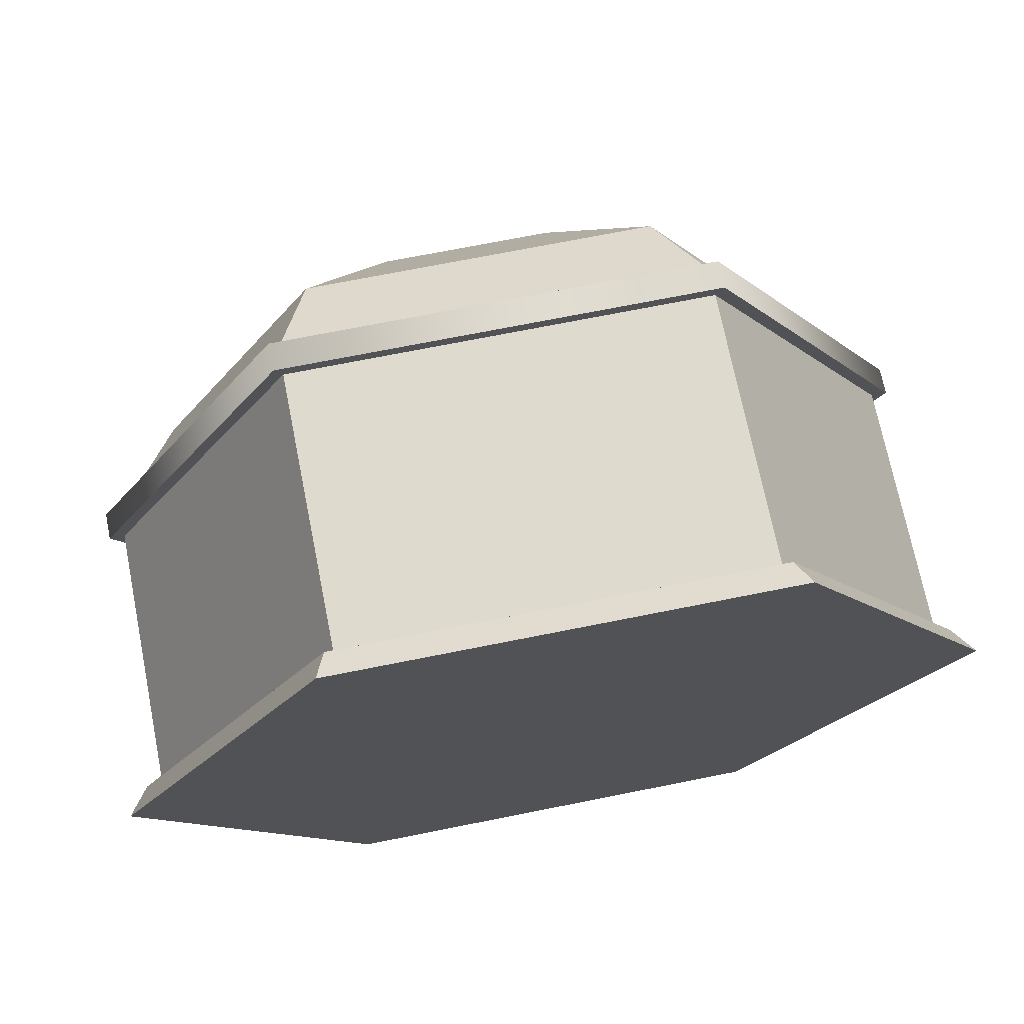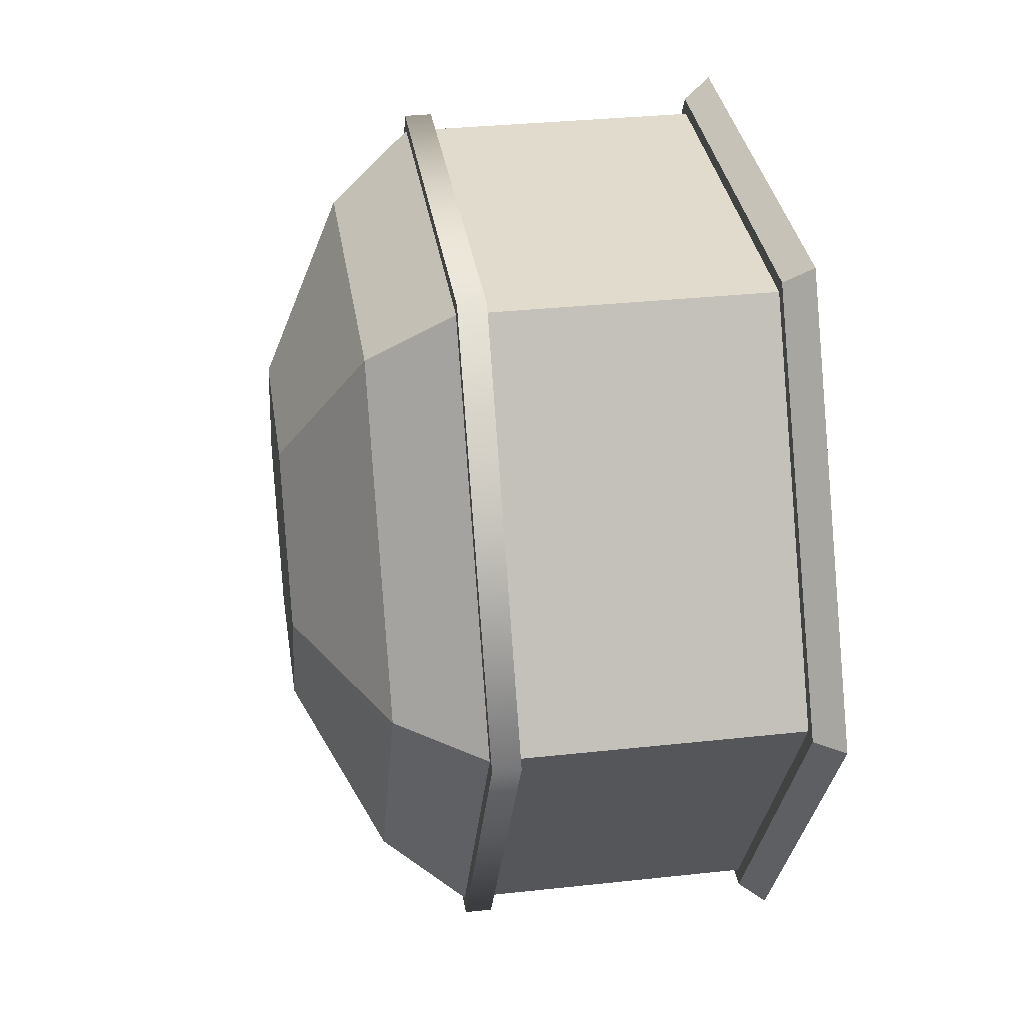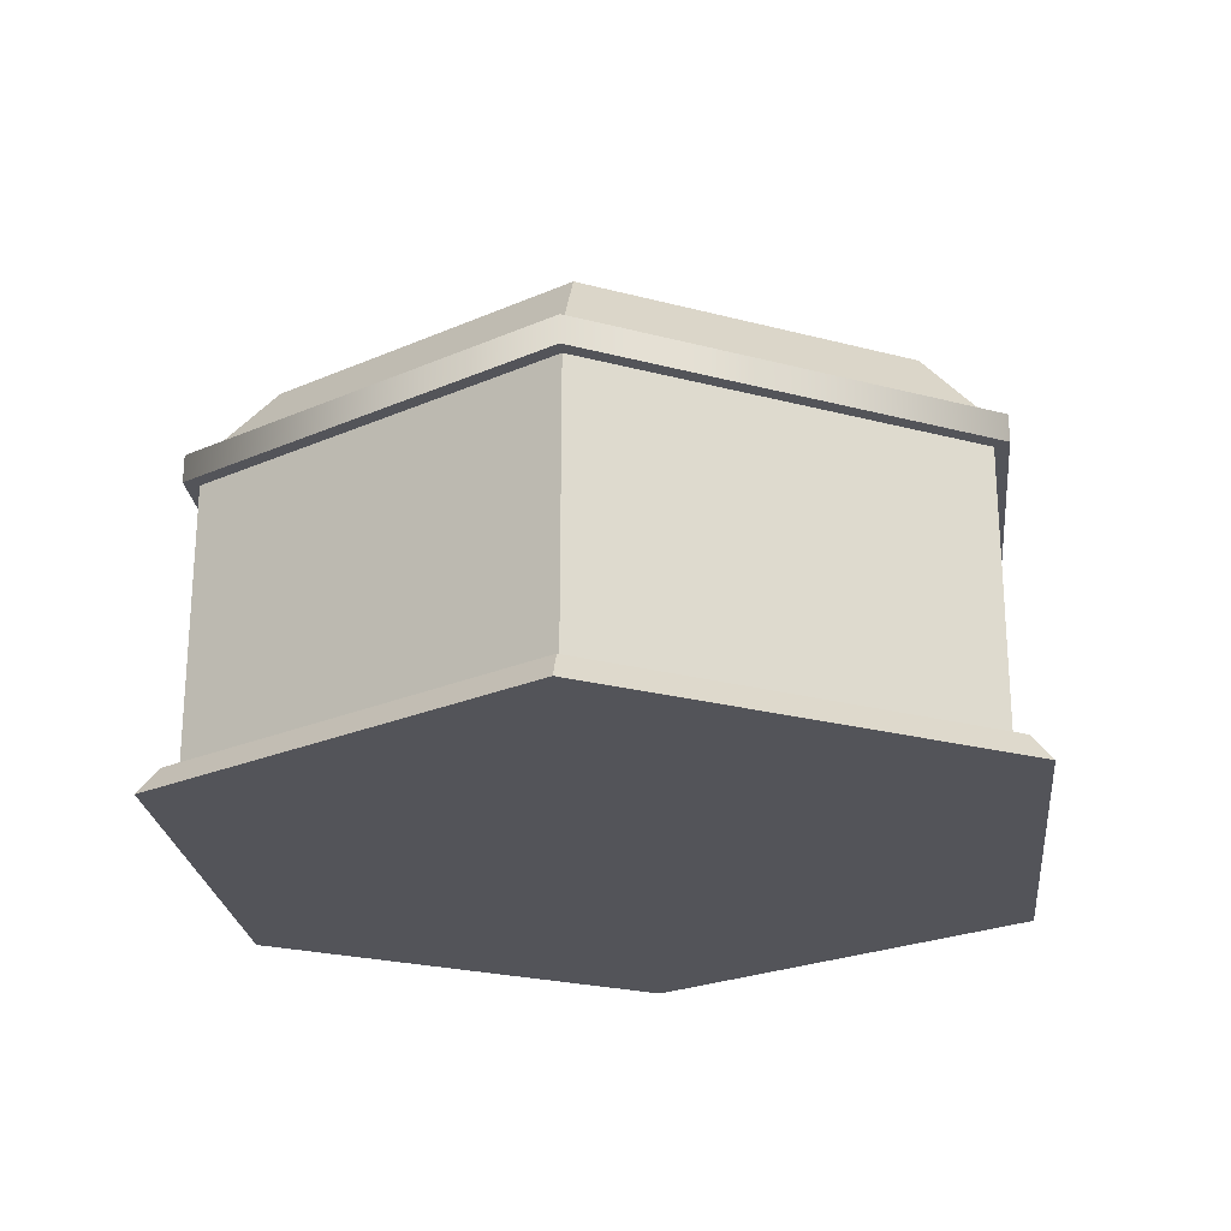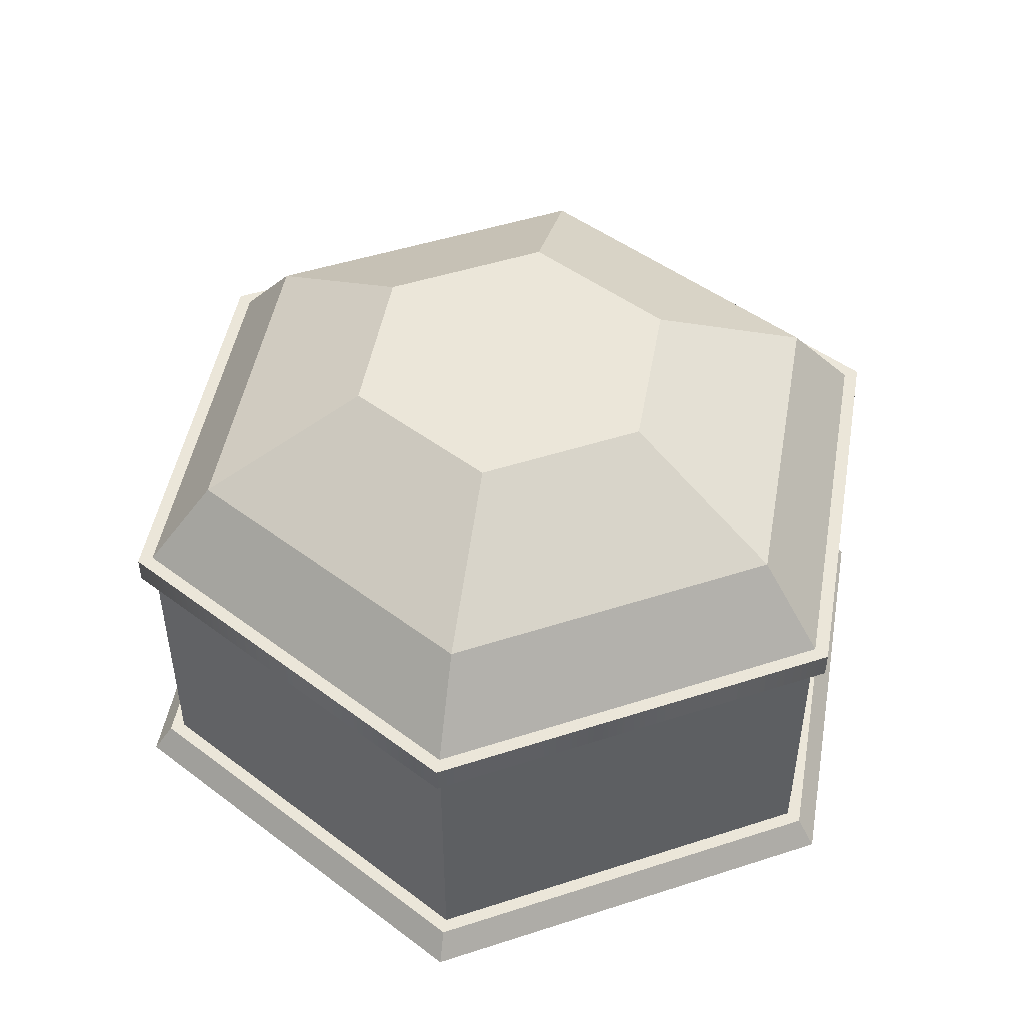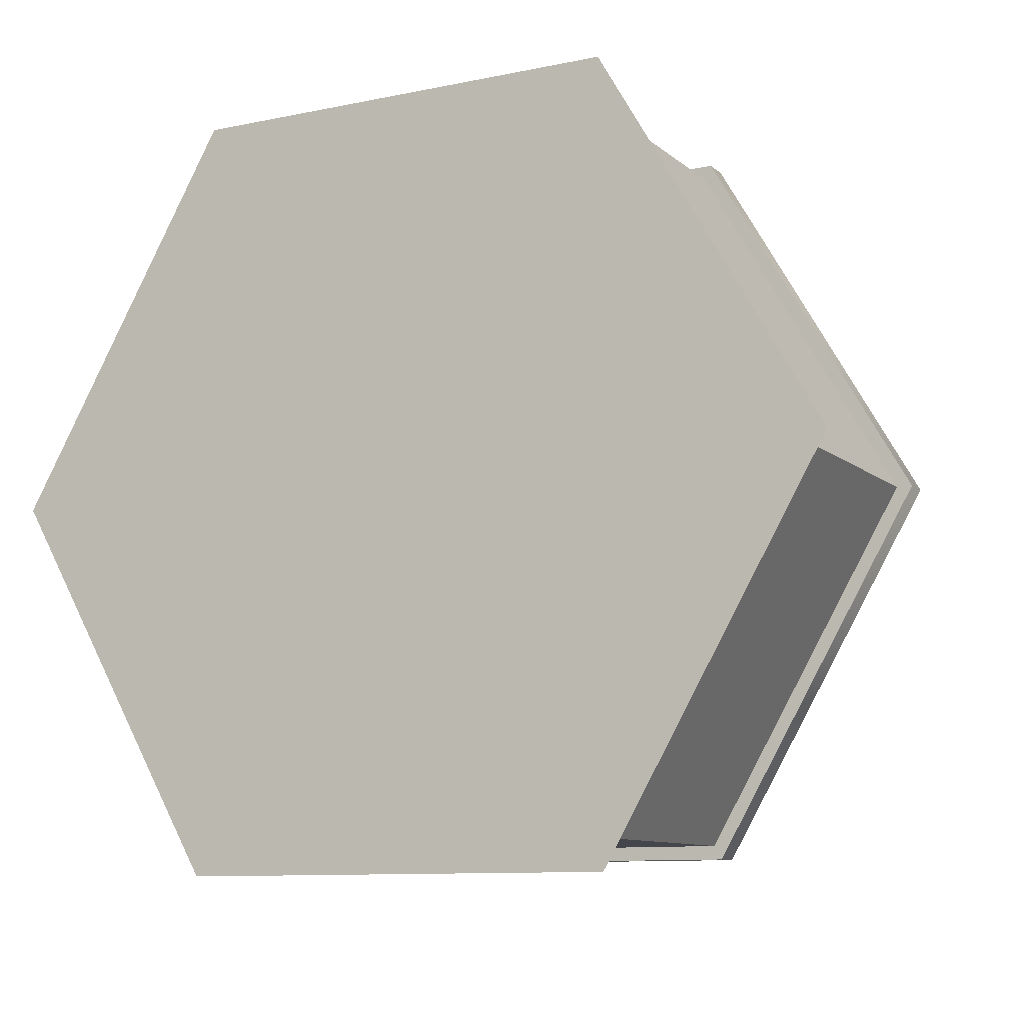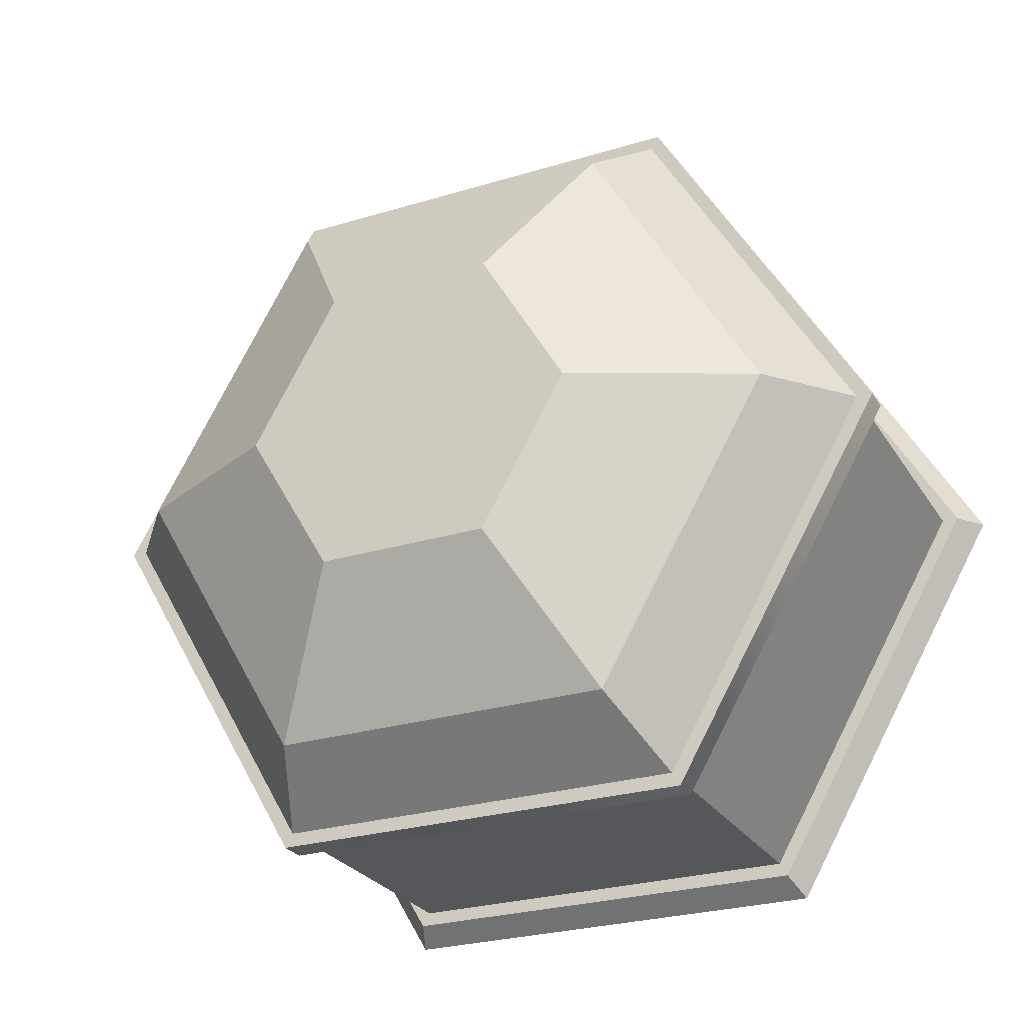
<metadata>
{"format":"obj","ext":"obj","renderer":"f3d","projection":"perspective","resolution":1024,"background":"white","views":[{"elev":71.2,"azim":-11.3,"up":"+Z"},{"elev":33.3,"azim":-98.5,"up":"+Z"},{"elev":-23.8,"azim":-143.9,"up":"+Y"},{"elev":48.1,"azim":-139.9,"up":"+Y"},{"elev":-10.1,"azim":27.9,"up":"+Z"},{"elev":-26.7,"azim":-154.6,"up":"+Z"}]}
</metadata>
<code>
g hangar_roundB
v -0.75 0.2 -1.299
v 0.75 0.2 -1.299
v -0.75 0.8 -1.299
v 0.75 0.8 -1.299
v 1.5 0.8 0
v 1.5 0.2 0
v 0.75 0.8 1.299
v 0.75 0.2 1.299
v -1.5 0.2 0
v -1.5 0.8 0
v -0.75 0.2 1.299
v -0.75 0.8 1.299
v -1.5 0.1 0
v -0.75 0.1 1.299
v 0.75 0.1 1.299
v 0 0.1 1.299
v 0.75 0.1 -1.299
v 1.5 0.1 0
v -0.75 0.1 -1.299
v -0.75 1.1 -1.299
v 0.75 1.1 -1.299
v -1.5 1.1 0
v 0.75 1.1 1.299
v -0.75 1.1 1.299
v 0 1.1 1.299
v 1.5 1.1 0
v 0.6225 1.8 0
v 0.3113 1.8 0.5391
v 0.3113 1.8 -0.5391
v -0.3113 1.8 -0.5391
v -0.3113 1.8 0.5391
v -0.6225 1.8 0
v -1.5 1.2 0
v -1.373 1.35 0
v -0.75 1.2 1.299
v -0.6863 1.35 1.189
v 0.75 1.2 1.299
v 0 1.2 1.299
v 0.6863 1.35 1.189
v 1.373 1.35 0
v 1.5 1.2 0
v 0.75 1.2 -1.299
v 0.6863 1.35 -1.189
v -0.75 1.2 -1.299
v -0.6863 1.35 -1.189
v 1.558 0.1 0
v 0.7789 0.1 -1.349
v -0.7789 0.1 -1.349
v -1.558 0.1 0
v 0.7789 0.1 1.349
v 0 0.1 1.349
v -0.7789 0.1 1.349
v -0.6225 1.5 -1.078
v 0.6225 1.5 -1.078
v 0.6225 1.5 1.078
v -0.6225 1.5 1.078
v 1.245 1.5 0
v -1.245 1.5 0
v 1.558 1.1 0
v 0.7789 1.1 1.349
v 0 1.1 1.349
v -0.7789 1.1 1.349
v -1.558 1.1 0
v 0.7789 1.1 -1.349
v -0.7789 1.1 -1.349
v 0 1.2 1.349
v -0.7789 1.2 1.349
v 0.7789 1.2 1.349
v 0.7789 1.2 -1.349
v 1.558 1.2 0
v -0.7789 1.2 -1.349
v -1.558 1.2 0
v 0.3891 1.725 0.6739
v -0.3891 1.725 0.6739
v -0.7781 1.725 0
v -0.3891 1.725 -0.6739
v 0.3891 1.725 -0.6739
v 0.7781 1.725 0
v 0 9.024e-17 1.416
v -0.8178 9.024e-17 1.416
v 0.8178 9.024e-17 1.416
v 1.636 0 0
v -0.8178 0 -1.416
v 0.8178 0 -1.416
v -1.636 0 0
f 3 2 1
f 2 3 4
f 7 6 5
f 6 7 8
f 5 2 4
f 2 5 6
f 11 10 9
f 10 11 12
f 9 3 1
f 3 9 10
f 7 11 8
f 11 7 12
f 14 9 13
f 9 14 11
f 8 16 15
f 16 8 14
f 14 8 11
f 6 17 2
f 17 6 18
f 1 17 19
f 17 1 2
f 8 18 6
f 18 8 15
f 20 4 3
f 4 20 21
f 10 20 3
f 20 10 22
f 23 12 7
f 12 23 24
f 24 23 25
f 12 22 10
f 22 12 24
f 13 1 19
f 1 13 9
f 26 4 21
f 4 26 5
f 23 5 26
f 5 23 7
f 29 28 27
f 28 29 30
f 28 30 31
f 31 30 32
f 35 34 33
f 34 35 36
f 39 38 37
f 38 39 35
f 35 39 36
f 39 41 40
f 41 39 37
f 43 41 42
f 41 43 40
f 45 42 44
f 42 45 43
f 33 45 44
f 45 33 34
f 47 18 46
f 18 47 17
f 17 47 48
f 17 48 19
f 19 48 13
f 13 48 49
f 18 50 46
f 50 18 15
f 50 15 51
f 51 15 16
f 51 16 14
f 51 14 52
f 52 14 13
f 52 13 49
f 53 43 45
f 43 53 54
f 55 36 39
f 36 55 56
f 57 39 40
f 39 57 55
f 54 40 43
f 40 54 57
f 34 53 45
f 53 34 58
f 36 58 34
f 58 36 56
f 60 26 59
f 26 60 23
f 23 60 61
f 23 61 25
f 25 61 62
f 25 62 24
f 24 62 22
f 22 62 63
f 26 64 59
f 64 26 21
f 64 21 65
f 65 22 63
f 65 21 20
f 65 20 22
f 66 62 61
f 62 66 67
f 61 68 66
f 68 61 60
f 70 64 69
f 64 70 59
f 63 71 65
f 71 63 72
f 62 72 63
f 72 62 67
f 71 64 65
f 64 71 69
f 68 59 70
f 59 68 60
f 69 41 70
f 41 69 42
f 42 69 71
f 42 71 44
f 44 71 33
f 33 71 72
f 41 68 70
f 68 41 37
f 68 37 66
f 66 37 38
f 66 38 35
f 66 35 67
f 67 35 33
f 67 33 72
f 28 74 73
f 74 28 31
f 32 74 31
f 74 32 75
f 76 32 30
f 32 76 75
f 76 29 77
f 29 76 30
f 77 27 78
f 27 77 29
f 27 73 78
f 73 27 28
f 51 80 79
f 80 51 52
f 79 50 51
f 50 79 81
f 50 82 46
f 82 50 81
f 48 84 83
f 84 48 47
f 85 48 83
f 48 85 49
f 47 82 84
f 82 47 46
f 85 52 49
f 52 85 80
f 81 84 82
f 84 81 83
f 83 81 79
f 83 79 80
f 83 80 85
f 75 56 74
f 56 75 58
f 73 56 55
f 56 73 74
f 54 78 57
f 78 54 77
f 78 55 57
f 55 78 73
f 53 77 54
f 77 53 76
f 53 75 76
f 75 53 58

</code>
